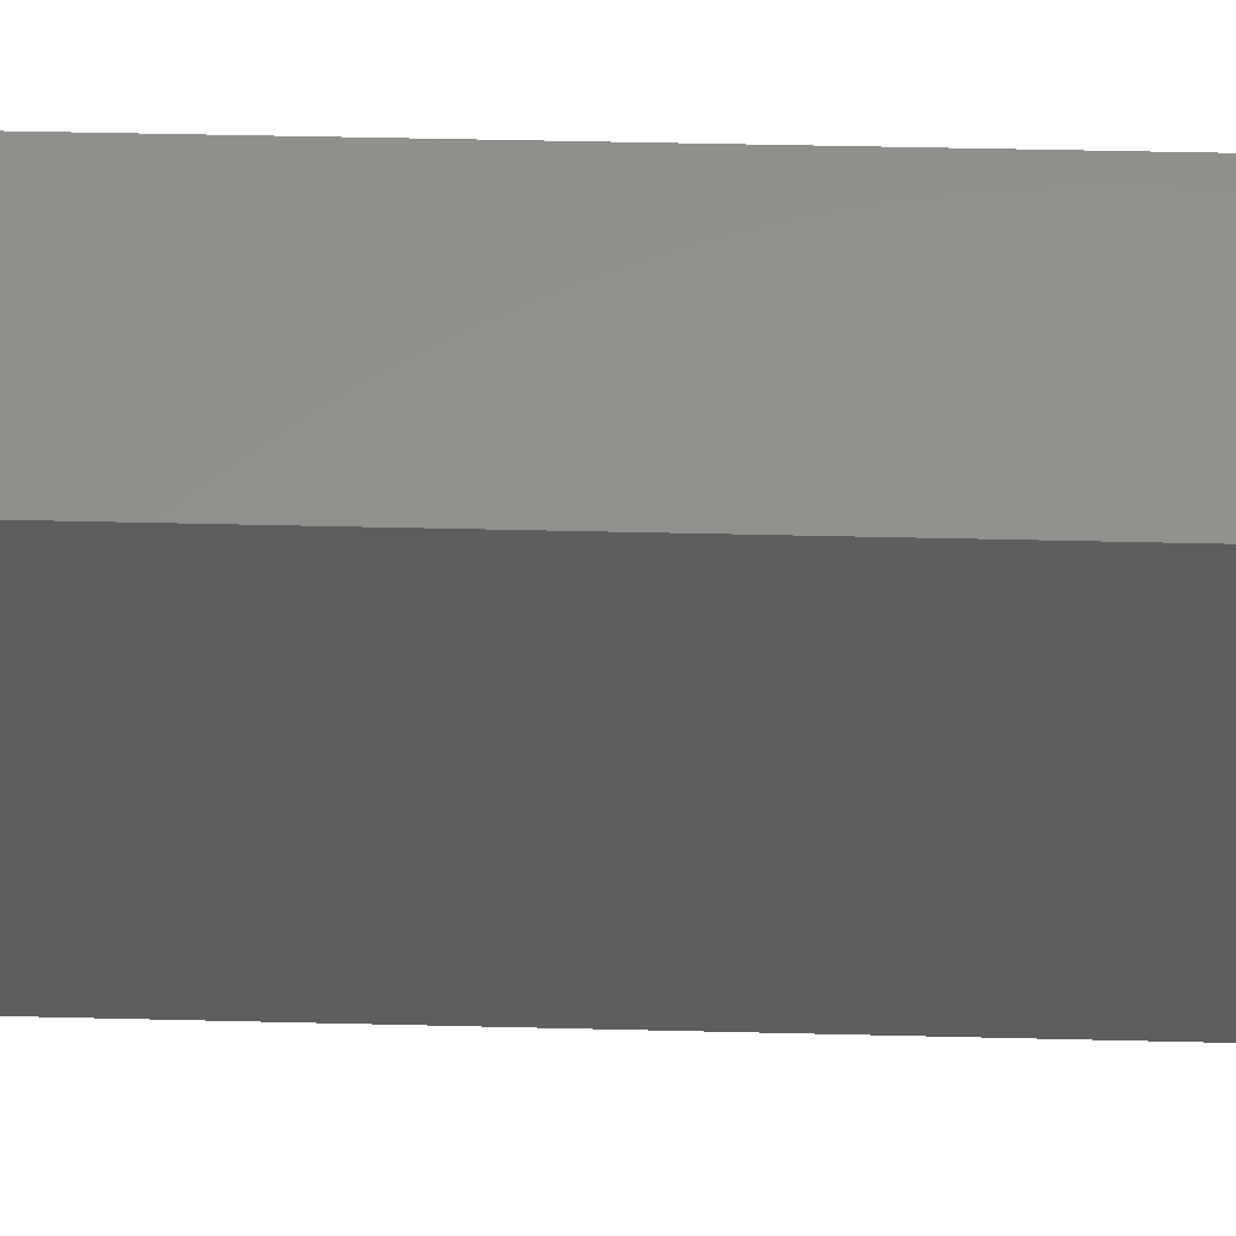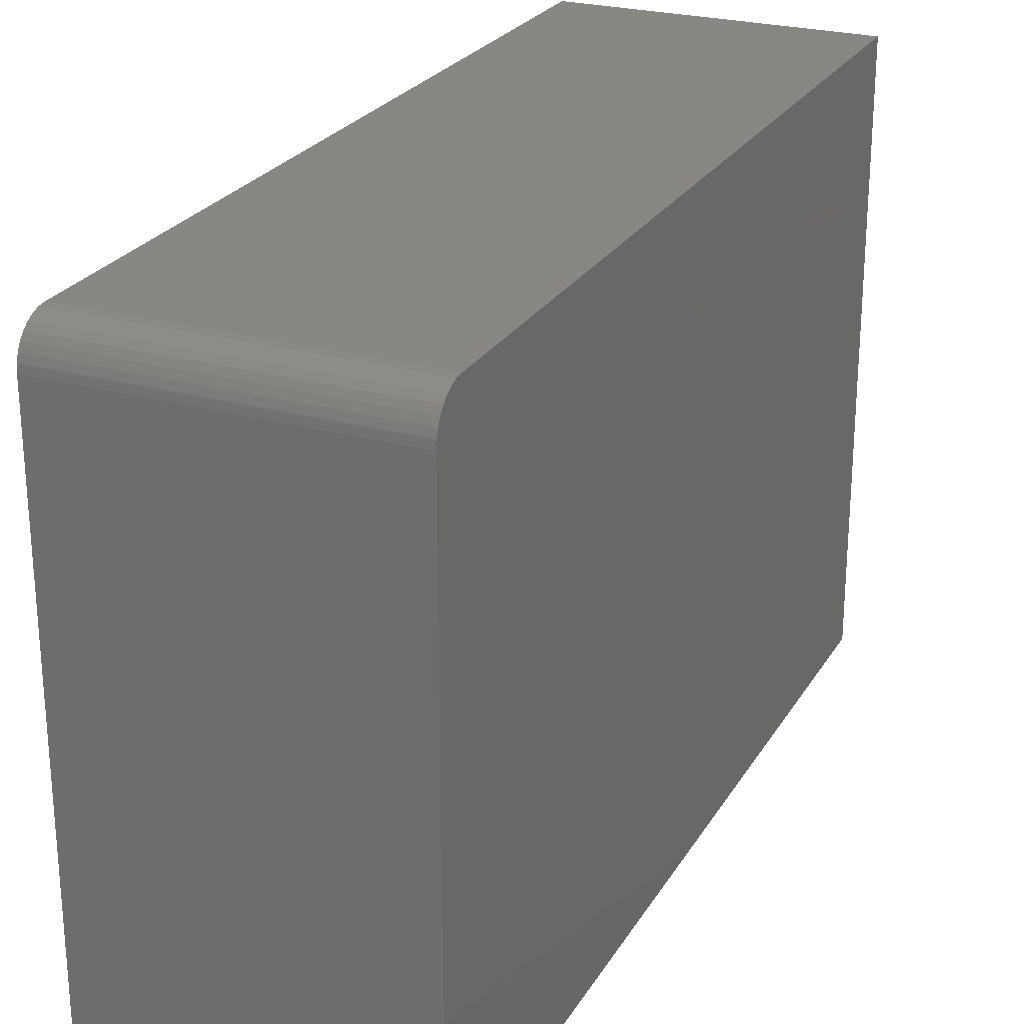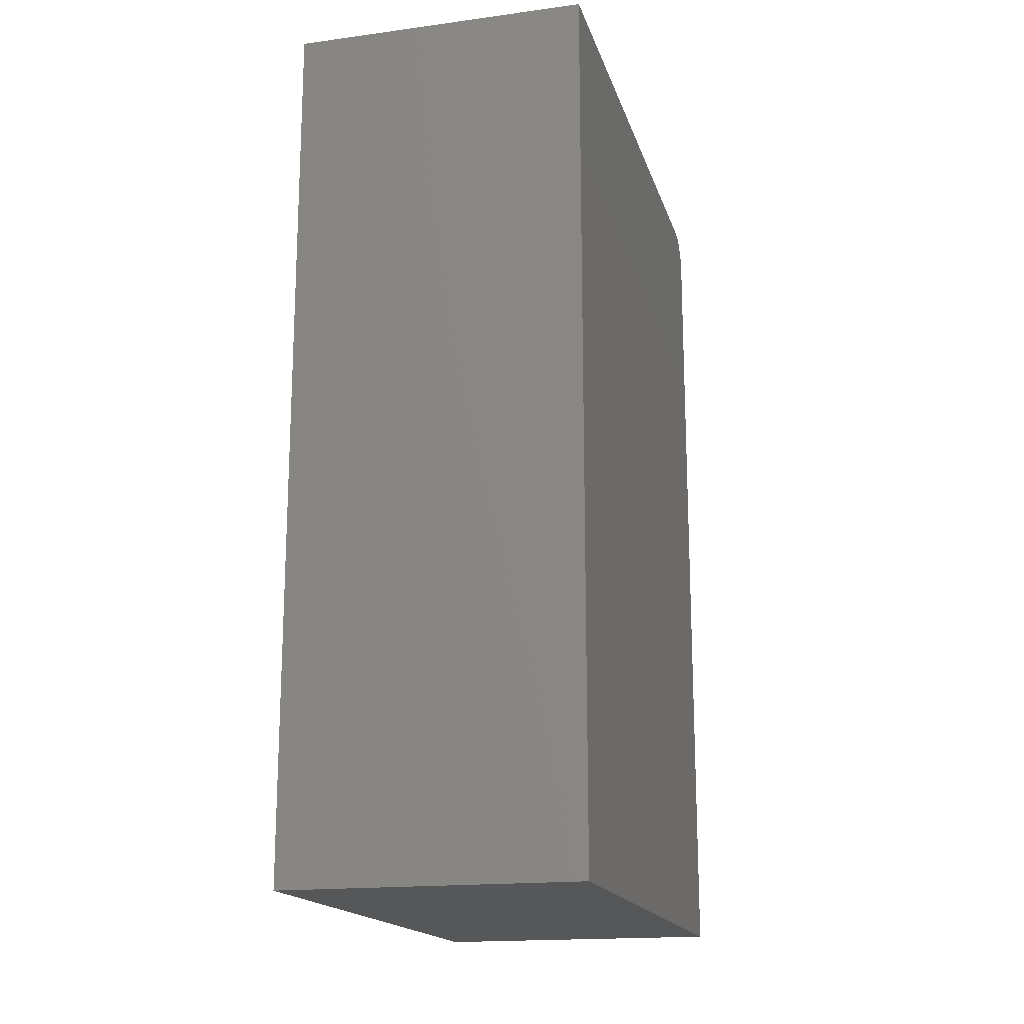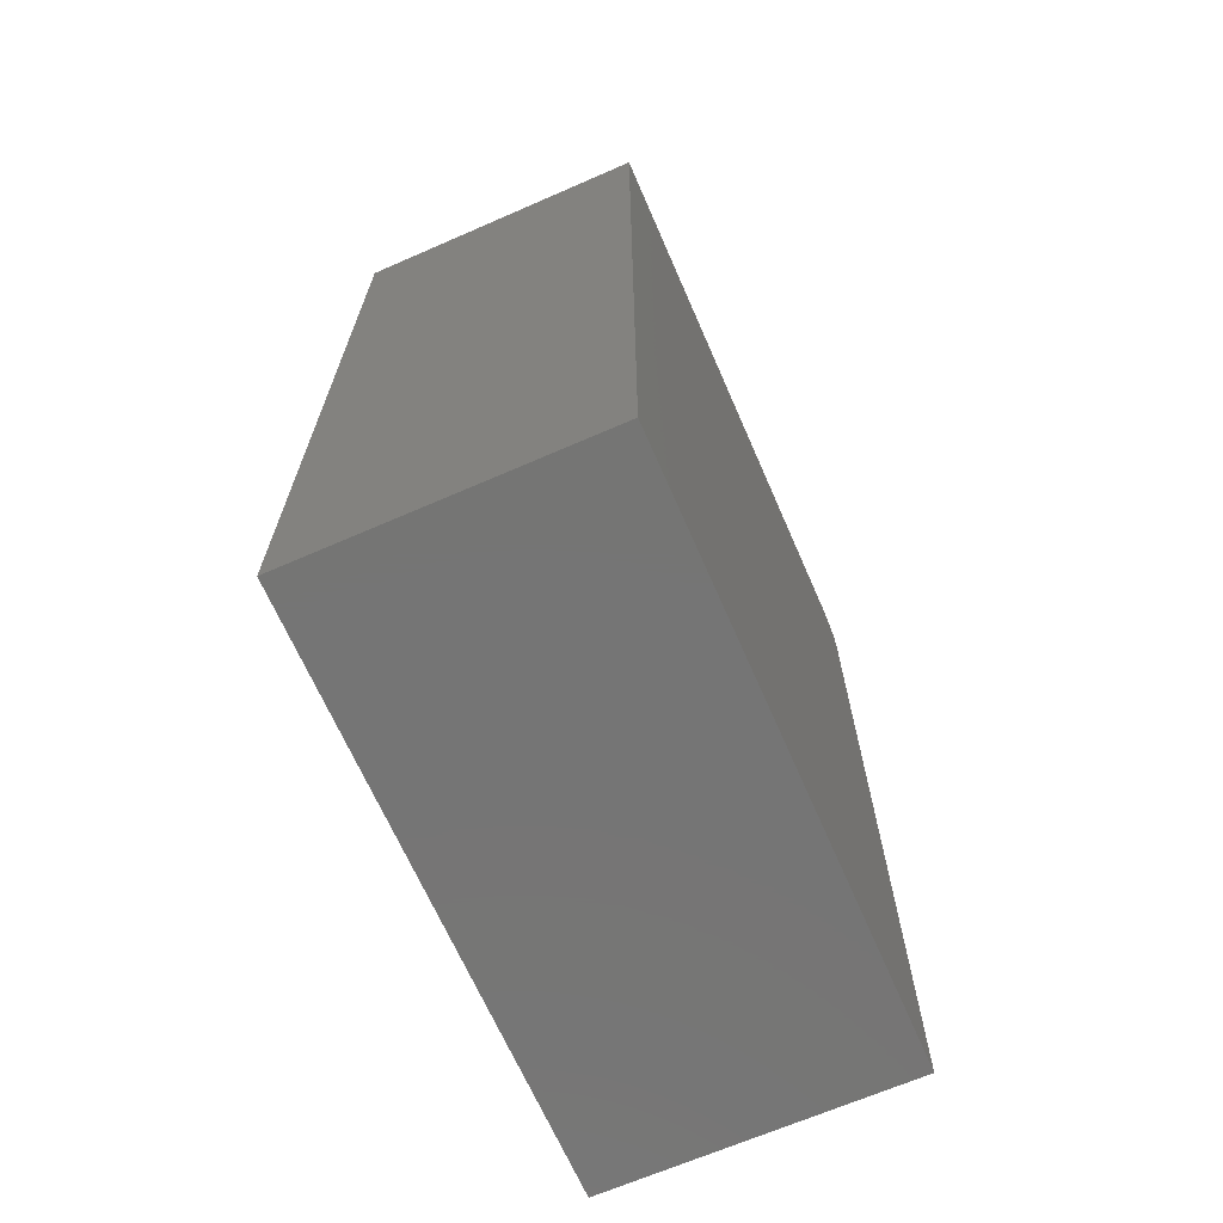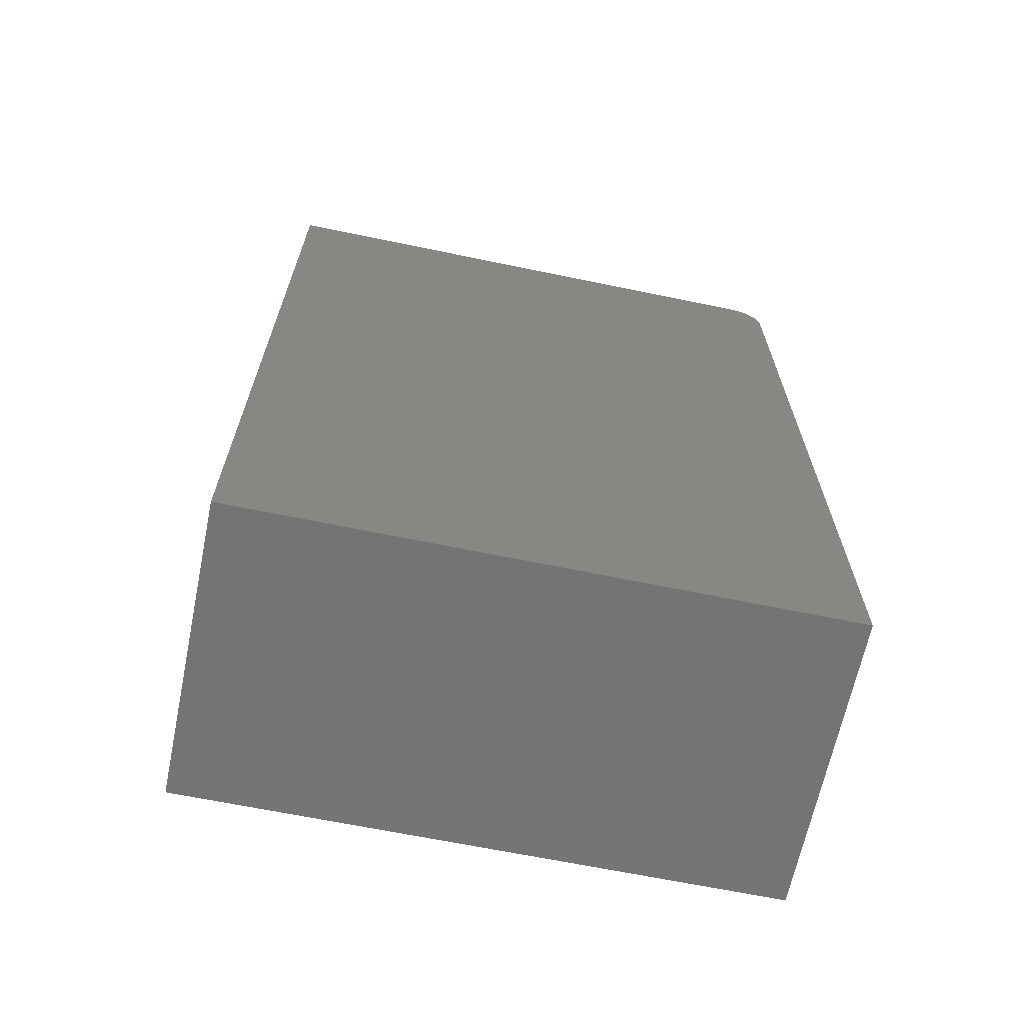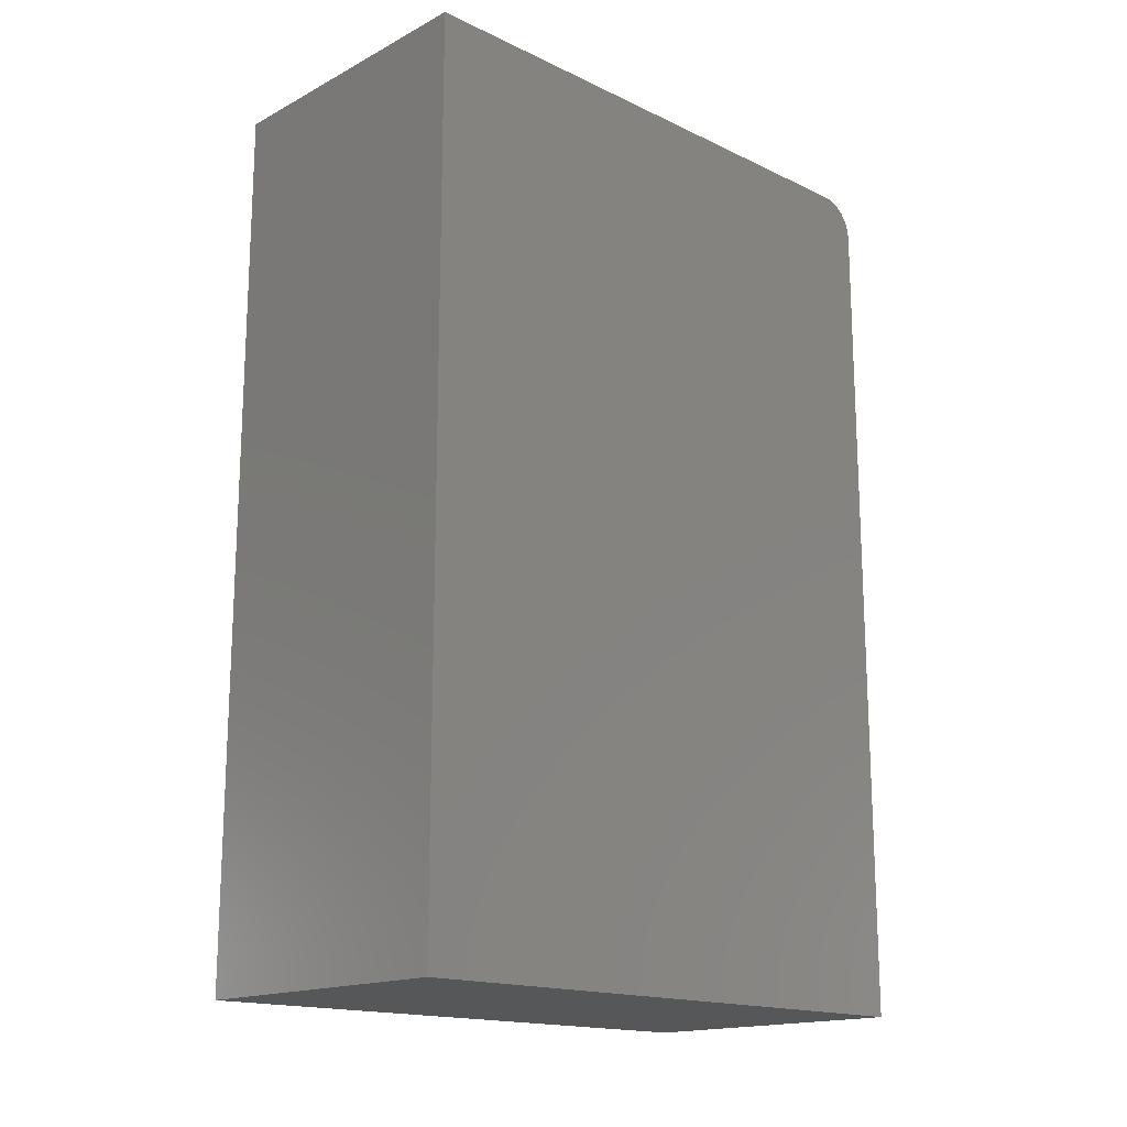
<metadata>
{"format":"stl","ext":"stl","renderer":"f3d","projection":"perspective","resolution":1024,"background":"white","views":[{"elev":54.8,"azim":91.4,"up":"+Y"},{"elev":25.1,"azim":24.2,"up":"+Y"},{"elev":-17.3,"azim":14.9,"up":"+Z"},{"elev":-67.5,"azim":23.6,"up":"+Z"},{"elev":-66.1,"azim":78.3,"up":"+Z"},{"elev":-16.6,"azim":46.3,"up":"+Z"}]}
</metadata>
<code>
# stl→obj: 24 verts, 44 faces
v 0 0 0.75
v 0.2526 0 0.75
v 0 0.4688 0.75
v 0.2526 0.4688 0.75
v 0 0.4748 0.7494
v 0 0.4807 0.7476
v 0 0.4861 0.7447
v 0 0.4908 0.7408
v 0 0.4947 0.7361
v 0 0.4976 0.7307
v 0 0.4994 0.7248
v 0 0.5 0.7188
v 0 0.5 0
v 0 0 0
v 0.2526 0.5 0
v 0.2526 0.5 0.7188
v 0.2526 0.4807 0.7476
v 0.2526 0.4748 0.7494
v 0.2526 0 0
v 0.2526 0.4994 0.7248
v 0.2526 0.4976 0.7307
v 0.2526 0.4947 0.7361
v 0.2526 0.4908 0.7408
v 0.2526 0.4861 0.7447
f 1 2 3
f 3 2 4
f 3 5 6
f 1 3 6
f 1 6 7
f 1 7 8
f 1 8 9
f 1 9 10
f 1 10 11
f 1 11 12
f 1 12 13
f 1 13 14
f 15 13 16
f 16 13 12
f 4 17 18
f 2 19 15
f 2 15 16
f 2 16 20
f 2 20 21
f 2 21 22
f 2 22 23
f 2 23 24
f 2 24 17
f 2 17 4
f 16 12 20
f 20 12 11
f 20 11 21
f 21 11 10
f 21 10 22
f 22 10 9
f 22 9 23
f 23 9 8
f 23 8 24
f 24 8 7
f 24 7 17
f 17 7 6
f 17 6 18
f 18 6 5
f 18 5 4
f 4 5 3
f 14 13 19
f 19 13 15
f 14 19 1
f 1 19 2

</code>
